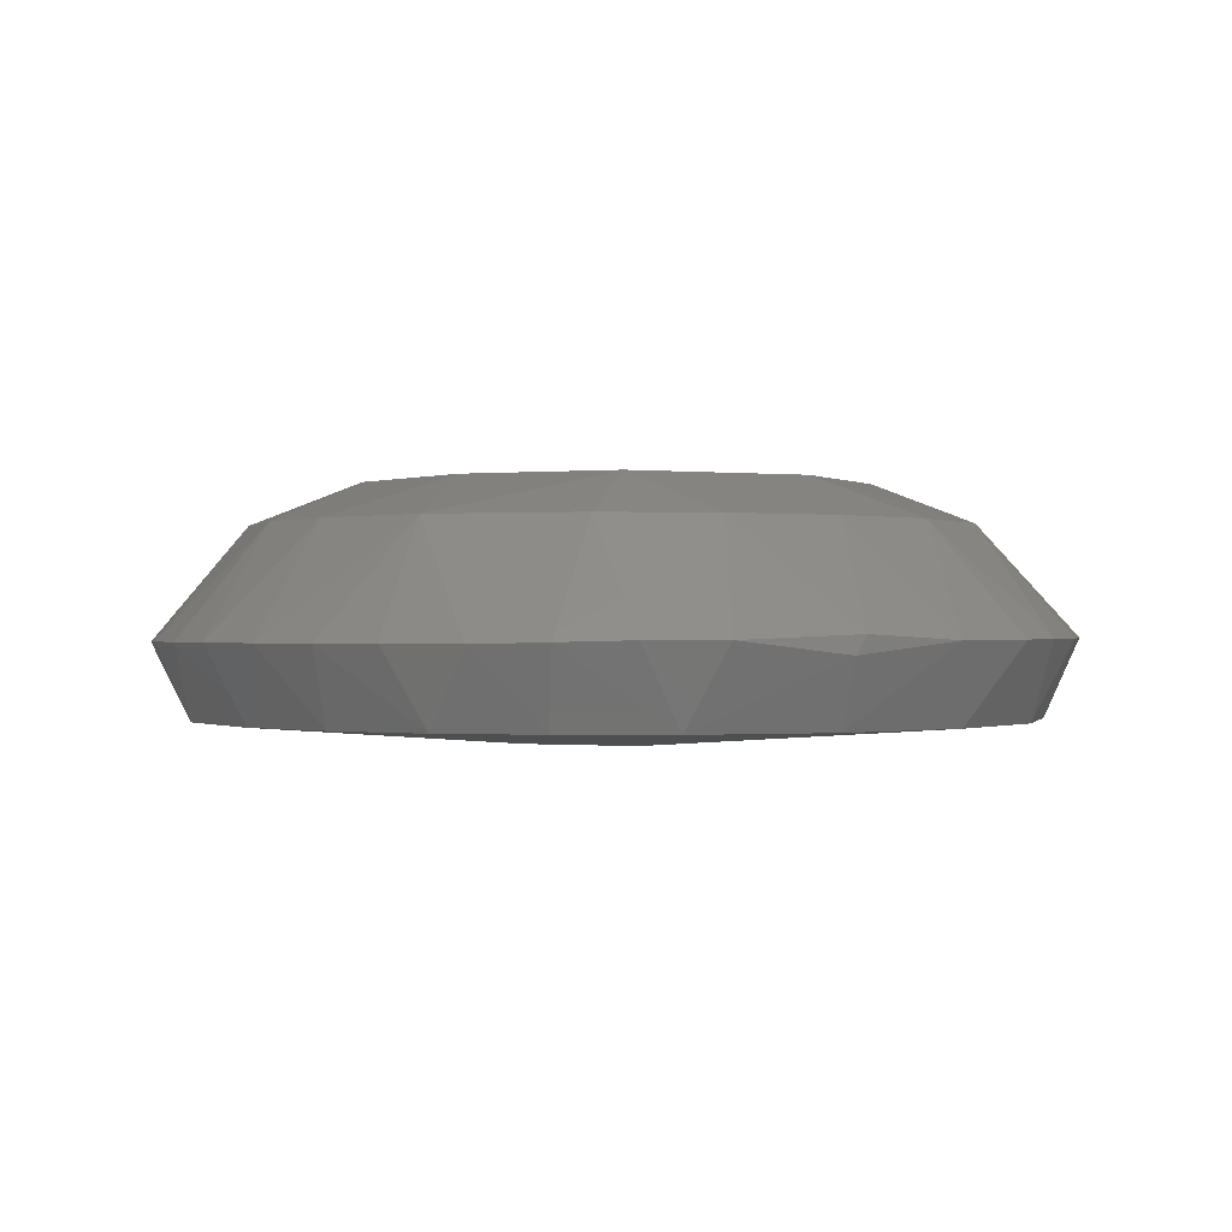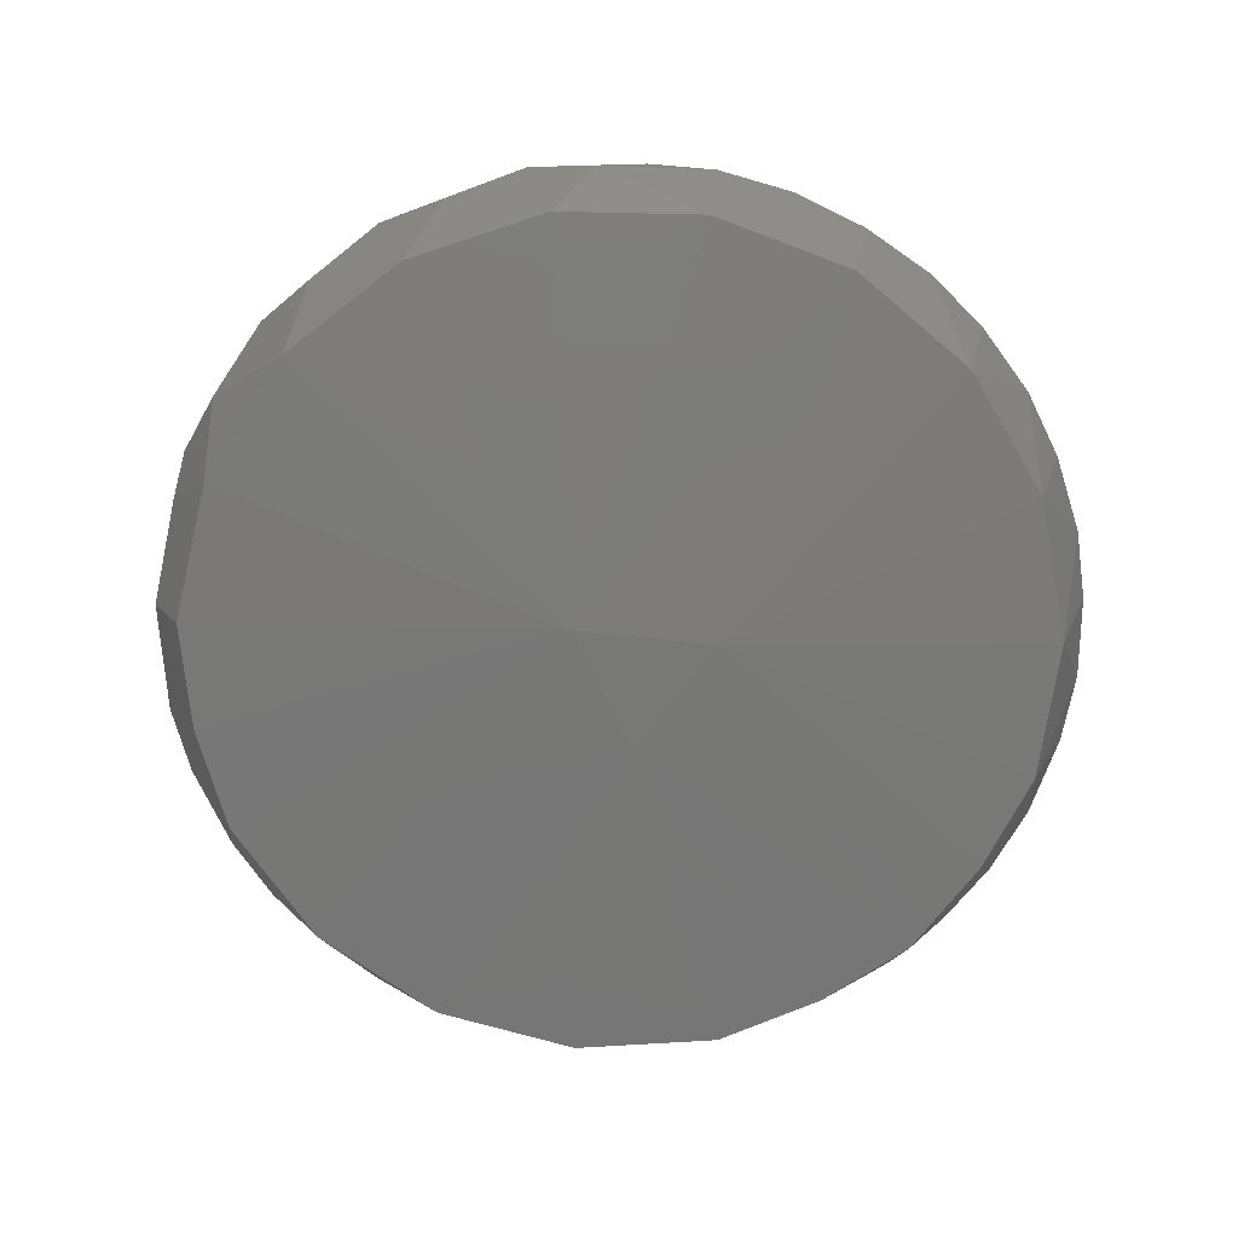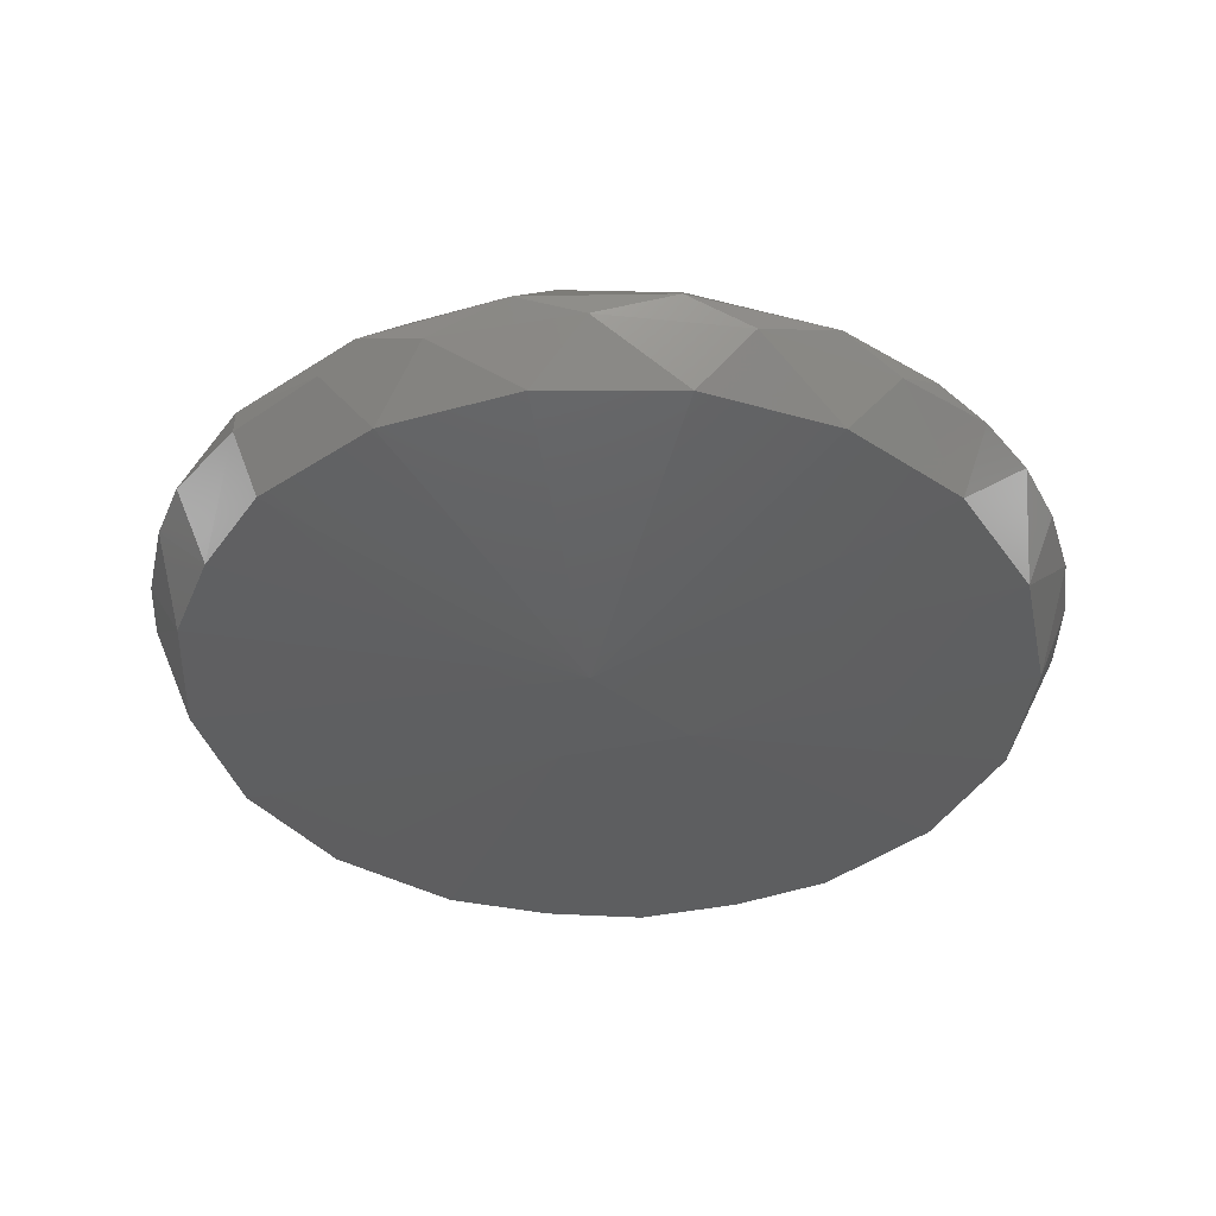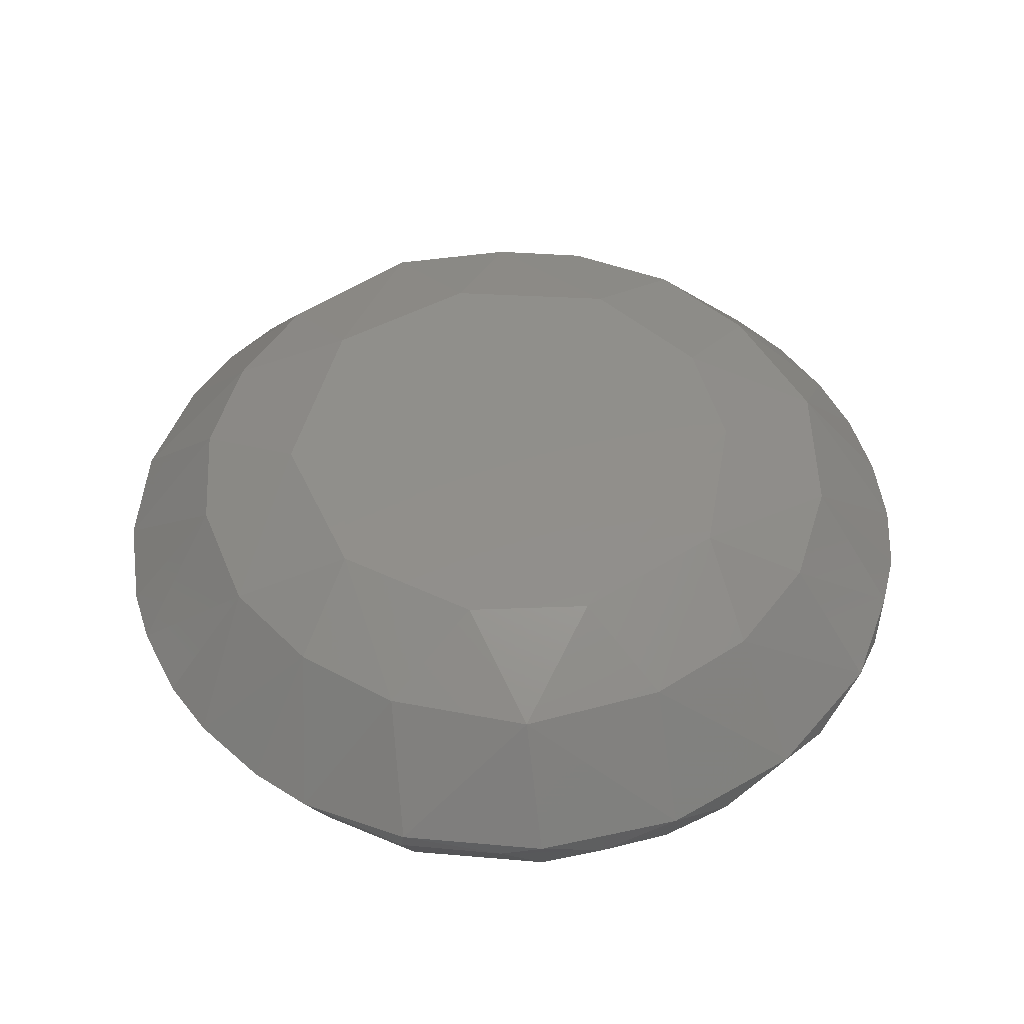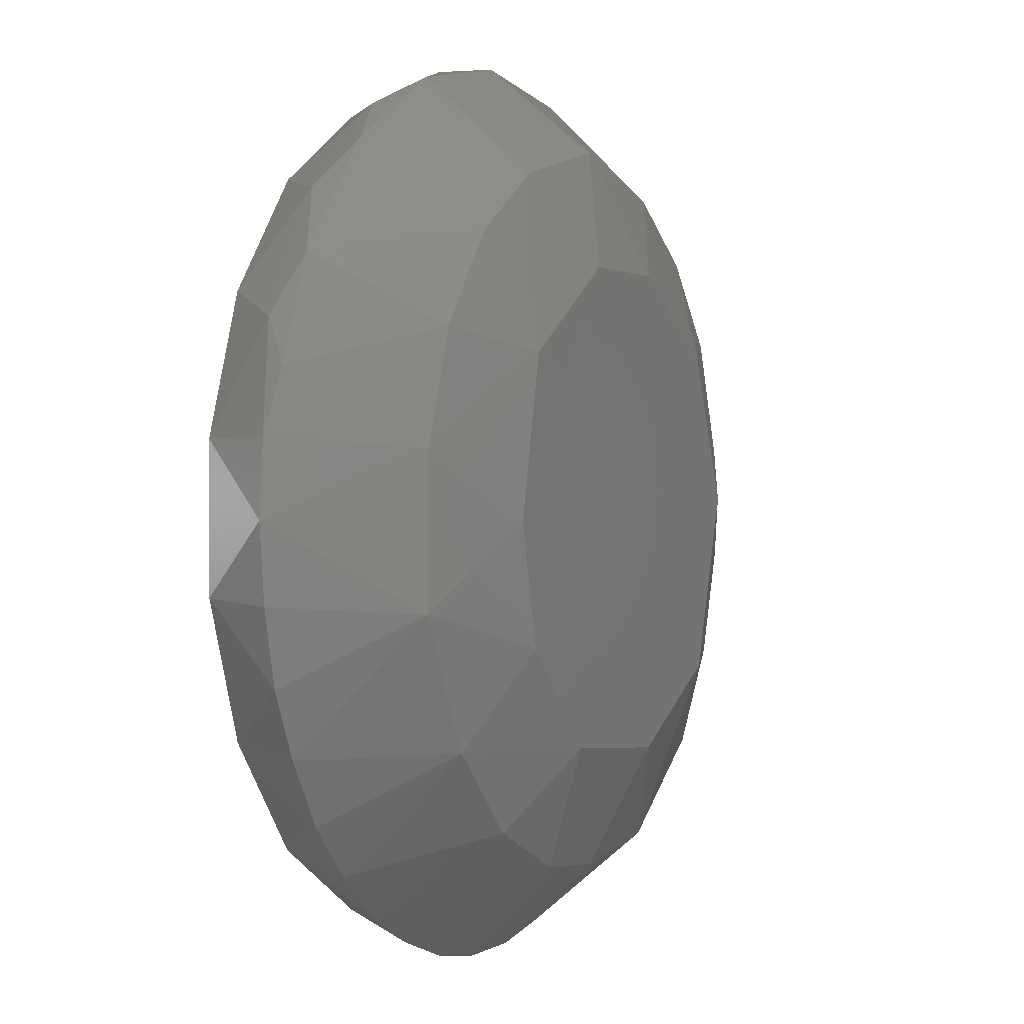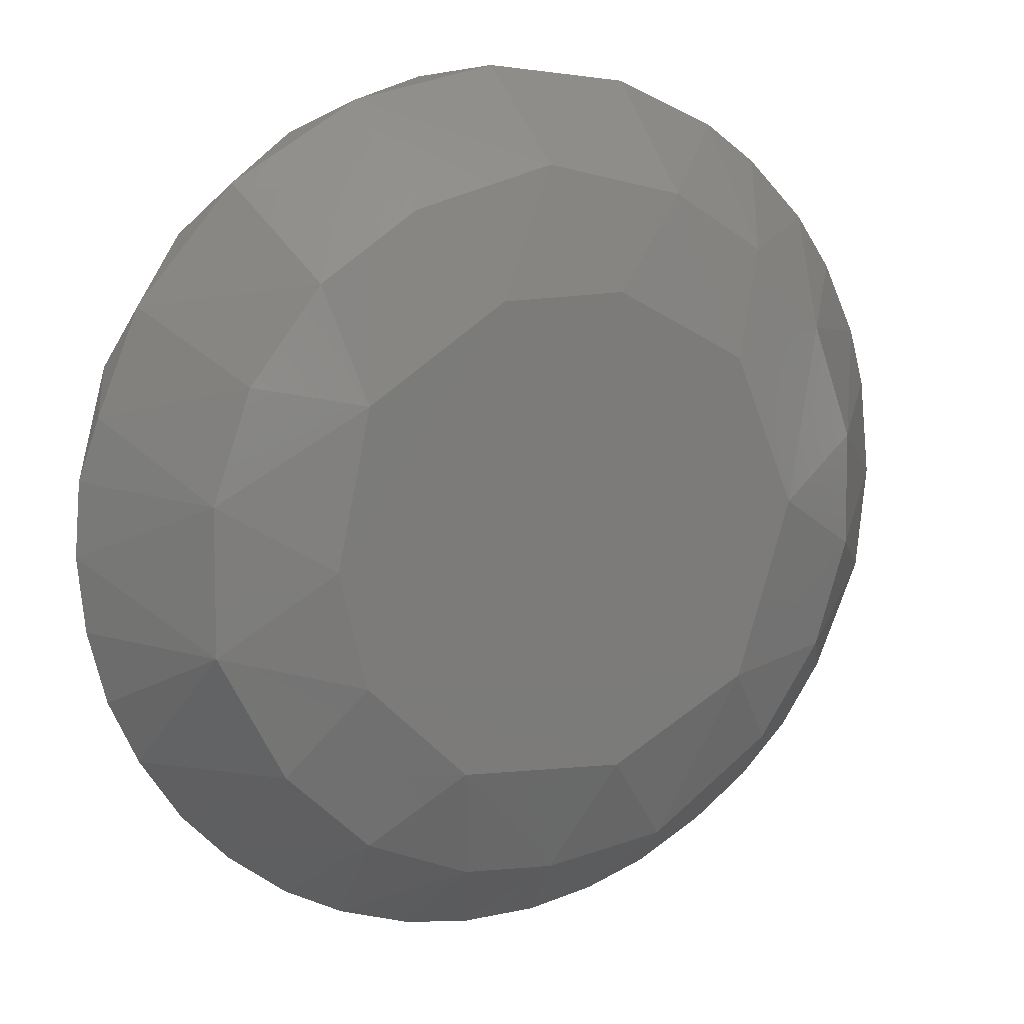
<metadata>
{"format":"stl","ext":"stl","renderer":"f3d","projection":"perspective","resolution":1024,"background":"white","views":[{"elev":-0.2,"azim":48.2,"up":"+Z"},{"elev":-72.3,"azim":-110.8,"up":"+Z"},{"elev":-39.3,"azim":-148.6,"up":"+Z"},{"elev":50.4,"azim":177.9,"up":"+Z"},{"elev":0.9,"azim":-64.4,"up":"+Y"},{"elev":13.7,"azim":-26.6,"up":"+Y"}]}
</metadata>
<code>
# stl→obj: 90 verts, 176 faces
v 0.02899 -0.03247 -0.0106
v 0.02449 -0.02436 -6.378e-10
v 0.02336 -0.03663 -0.01077
v -0.03399 -0.008057 -6.378e-10
v -0.03821 -0.02057 -0.01073
v -0.02755 -0.02048 -6.378e-10
v -0.02958 -0.03175 -0.01072
v -0.02372 -0.03639 -0.0108
v -0.0193 -0.02857 -6.378e-10
v 0.01355 0.03156 -6.378e-10
v 0.01824 0.01605 0.00401
v 0.02269 0.02571 -6.378e-10
v -0.004365 -0.007739 -0.02048
v 0.008028 -0.00423 -0.02037
v 0.01807 -0.03615 -0.018
v 0.003534 -0.04329 -0.01077
v -0.001826 -0.04038 -0.018
v 0.008136 -0.03919 -0.018
v 0.01036 -0.04218 -0.01078
v 0.02304 0.03698 -0.0105
v 0.04364 -0.0004586 -0.01051
v 0.04257 0.00917 -0.0105
v 0.03377 0.006261 -6.378e-10
v 0.01229 -0.03267 -6.378e-10
v -0.004256 -0.04321 -0.0107
v 0.000118 -0.03411 -6.378e-10
v 0.02618 -0.03028 -0.018
v -0.0001213 0.03493 -6.378e-10
v 0.01276 0.04161 -0.01
v -0.01788 -0.03955 -0.01071
v -0.009149 -0.03308 -6.378e-10
v -0.03418 -0.02681 -0.0108
v -0.02695 -0.03019 -0.018
v -0.03534 -0.01963 -0.018
v -0.04345 1.151e-07 -0.01081
v -0.04278 -0.007224 -0.01074
v -0.001112 0.005229 -0.02083
v -0.03527 0.01979 -0.018
v -0.02667 0.03039 -0.018
v -0.03204 0.02894 -0.01238
v -0.03963 0.01725 -0.01218
v 0.03406 0.02715 -0.01042
v 0.02968 0.01757 -6.378e-10
v 0.0377 0.02183 -0.0105
v -0.03986 -0.006797 -0.018
v -0.0107 -0.0421 -0.01079
v 0.03913 -0.01021 -0.018
v 0.04029 0.003371 -0.018
v 0.01656 -0.04014 -0.0107
v 0.02824 0.03312 -0.0105
v -0.01512 -0.0375 -0.018
v 0.04098 0.01472 -0.01042
v -0.03985 0.006883 -0.018
v -0.02357 -0.0003074 0.004
v -0.03381 0.006027 -6.378e-10
v -0.011 -0.02151 0.004019
v -0.00777 0.04248 -0.01236
v -0.001637 0.0404 -0.018
v -0.01502 0.03754 -0.018
v -0.021 0.03773 -0.01237
v 0.02126 0.03392 -0.018
v 0.02929 0.02786 -0.018
v 0.03688 0.01658 -0.018
v -0.04101 -0.01433 -0.01081
v 0.0119 0.03864 -0.018
v -0.04107 0.01301 -0.01
v -0.037 0.02291 -0.01
v 0.01306 0.04136 -0.01192
v 0.01896 -0.0159 0.004029
v 0.005359 0.02327 0.004007
v -0.01531 0.04073 -0.009948
v -0.01377 0.03146 -6.378e-10
v 0.04189 -0.01151 -0.0117
v 0.03348 -0.02269 -0.018
v 0.04222 -0.01058 -0.00998
v 0.005289 -0.02306 0.004008
v -0.02087 -0.01167 0.004005
v -0.04286 0.007071 -0.0108
v 0.03381 -0.02749 -0.01044
v -0.03008 0.01658 -6.378e-10
v 0.03399 -0.004927 -6.378e-10
v 0.03797 -0.02142 -0.01044
v 0.03071 -0.01526 -6.378e-10
v -0.02763 0.03362 -0.01
v -0.02032 0.01469 0.004035
v -0.006848 0.02323 0.004009
v -0.02315 0.02537 -6.378e-10
v 0.02434 0.001264 0.004025
v 0.002822 0.04291 -0.0117
v -0.001351 0.0435 -0.01
f 1 2 3
f 4 5 6
f 7 8 9
f 10 11 12
f 13 14 15
f 16 17 18
f 19 18 15
f 20 10 12
f 21 22 23
f 24 3 2
f 25 16 26
f 3 15 27
f 28 10 29
f 30 31 9
f 32 33 7
f 13 33 34
f 4 35 36
f 37 38 39
f 40 38 41
f 42 43 44
f 13 34 45
f 46 25 31
f 24 26 16
f 21 47 48
f 19 15 49
f 13 15 18
f 50 12 42
f 13 51 33
f 52 43 23
f 37 45 53
f 8 33 51
f 4 54 55
f 56 31 26
f 57 58 59
f 60 59 39
f 37 61 62
f 24 16 19
f 37 14 13
f 37 62 63
f 4 55 35
f 64 45 34
f 4 36 64
f 5 32 6
f 37 13 45
f 60 39 40
f 37 58 65
f 41 66 67
f 22 63 52
f 68 20 61
f 69 70 54
f 28 71 72
f 1 3 27
f 73 74 47
f 24 2 69
f 21 75 73
f 76 77 56
f 46 51 17
f 52 63 44
f 7 9 6
f 32 7 6
f 35 55 78
f 29 10 20
f 28 70 10
f 47 14 48
f 15 14 27
f 1 79 2
f 36 45 64
f 35 78 53
f 8 30 9
f 37 59 58
f 57 59 60
f 41 53 78
f 55 80 66
f 46 17 25
f 47 74 14
f 52 44 43
f 21 81 75
f 22 52 23
f 79 82 83
f 73 82 74
f 21 48 22
f 48 14 63
f 73 75 82
f 82 75 83
f 24 69 76
f 16 18 19
f 56 77 6
f 8 51 30
f 25 17 16
f 32 34 33
f 24 49 3
f 64 34 5
f 37 65 61
f 71 84 72
f 60 40 84
f 85 86 72
f 60 84 71
f 41 78 66
f 4 6 77
f 85 55 54
f 67 66 80
f 67 80 87
f 68 61 65
f 37 39 59
f 13 17 51
f 69 2 83
f 7 33 8
f 85 87 80
f 88 43 11
f 75 81 83
f 88 23 43
f 79 74 82
f 21 23 81
f 79 83 2
f 37 63 14
f 68 89 29
f 24 19 49
f 85 80 55
f 68 29 20
f 1 27 74
f 69 77 76
f 76 56 26
f 4 64 5
f 30 46 31
f 25 26 31
f 37 53 38
f 57 60 71
f 28 72 86
f 40 67 84
f 84 87 72
f 13 18 17
f 4 77 54
f 35 53 45
f 57 71 90
f 44 63 62
f 50 42 62
f 57 89 58
f 70 11 10
f 69 83 81
f 50 62 61
f 28 90 71
f 24 76 26
f 40 41 67
f 20 50 61
f 74 27 14
f 69 88 11
f 21 73 47
f 65 58 89
f 90 29 89
f 78 55 66
f 35 45 36
f 9 31 56
f 41 38 53
f 84 67 87
f 42 44 62
f 70 86 54
f 69 11 70
f 57 90 89
f 85 72 87
f 85 54 86
f 69 54 77
f 1 74 79
f 49 15 3
f 9 56 6
f 5 34 32
f 30 51 46
f 88 81 23
f 43 12 11
f 40 39 38
f 28 86 70
f 28 29 90
f 22 48 63
f 68 65 89
f 69 81 88
f 20 12 50
f 42 12 43

</code>
